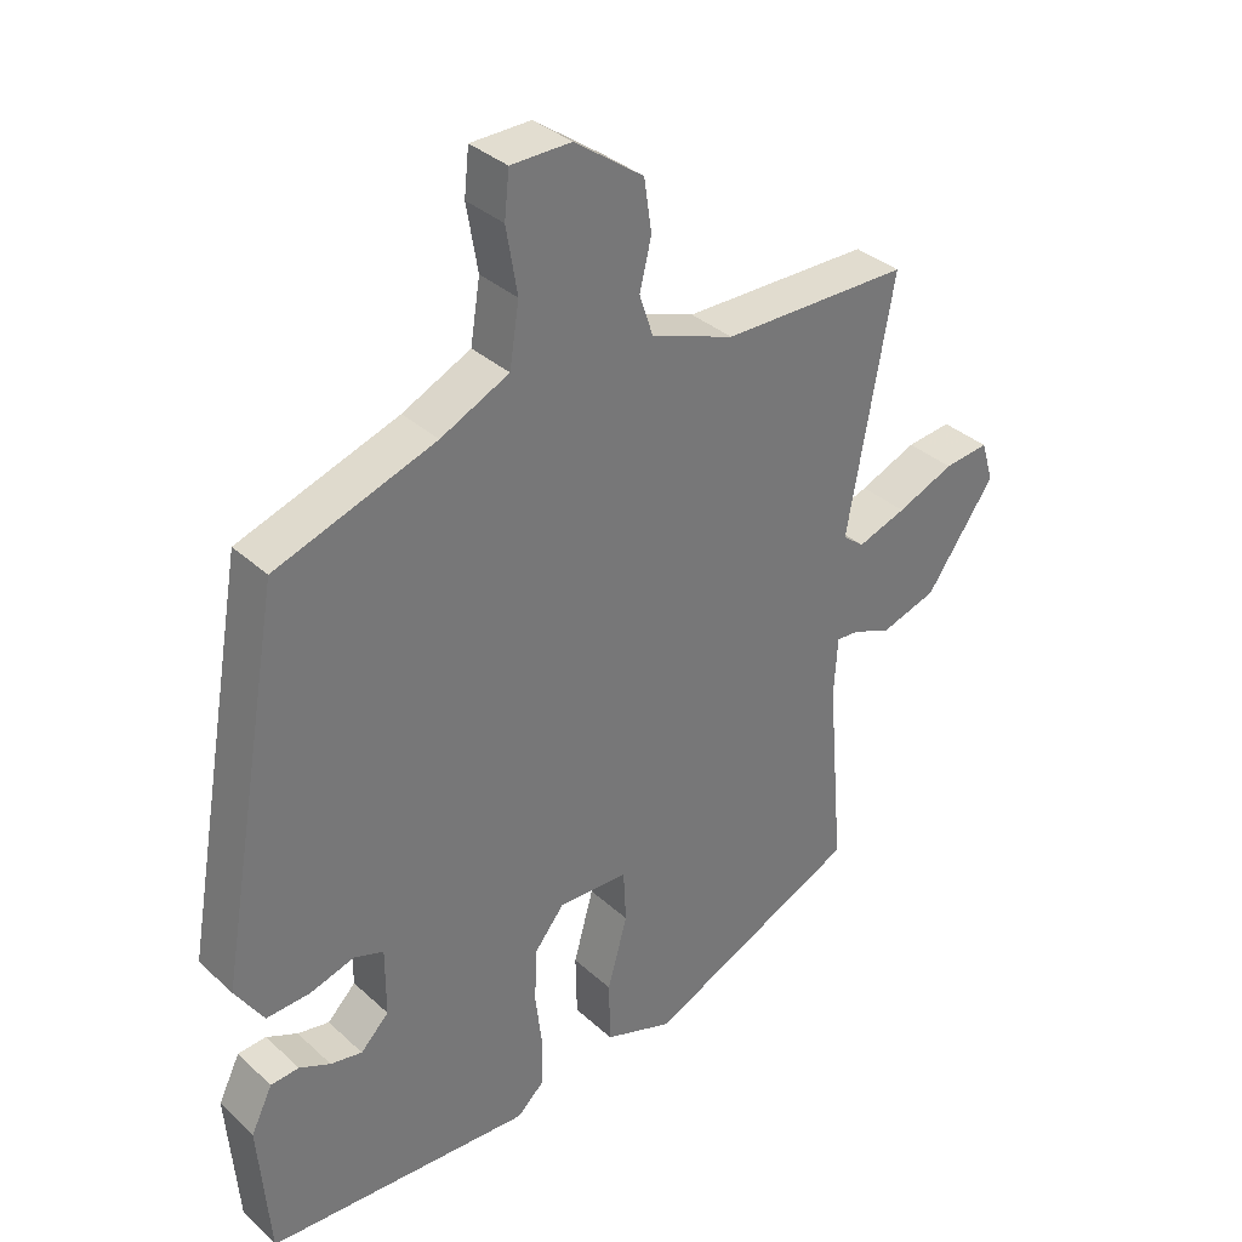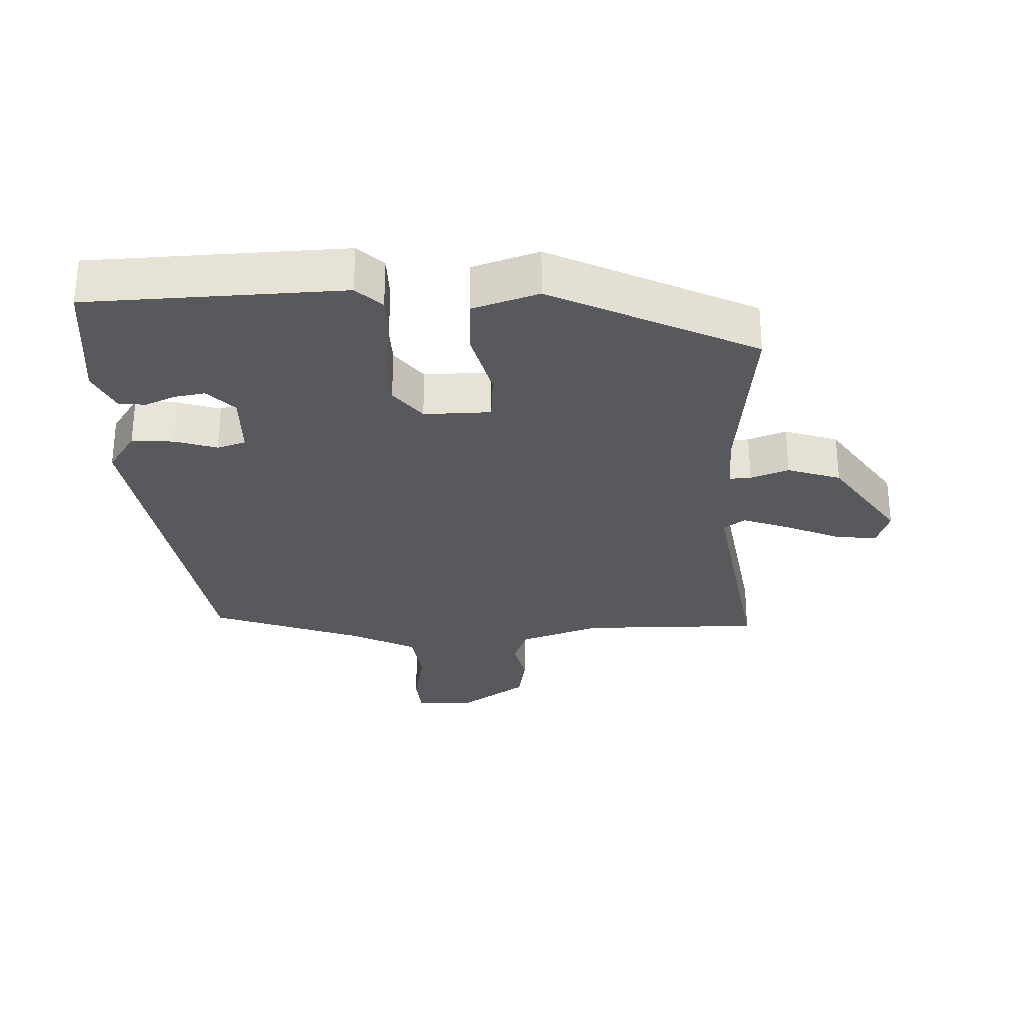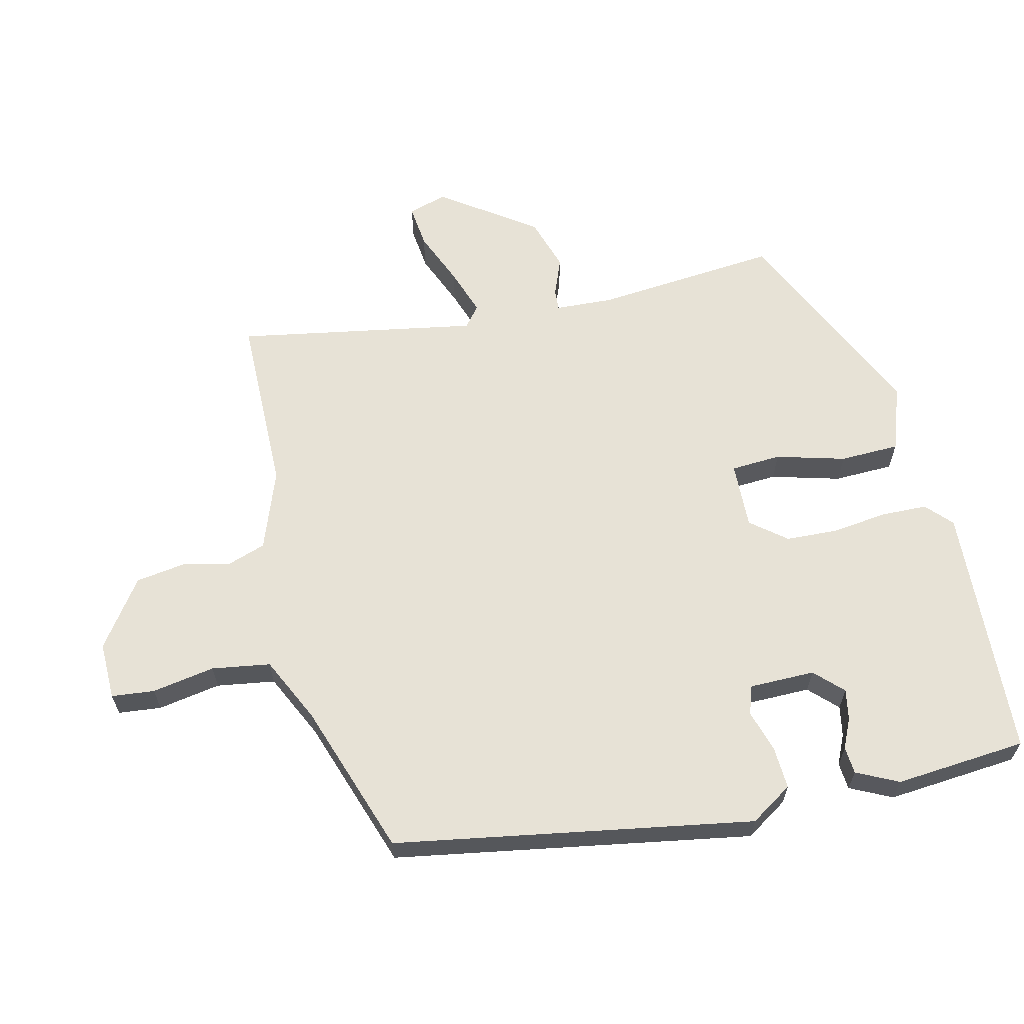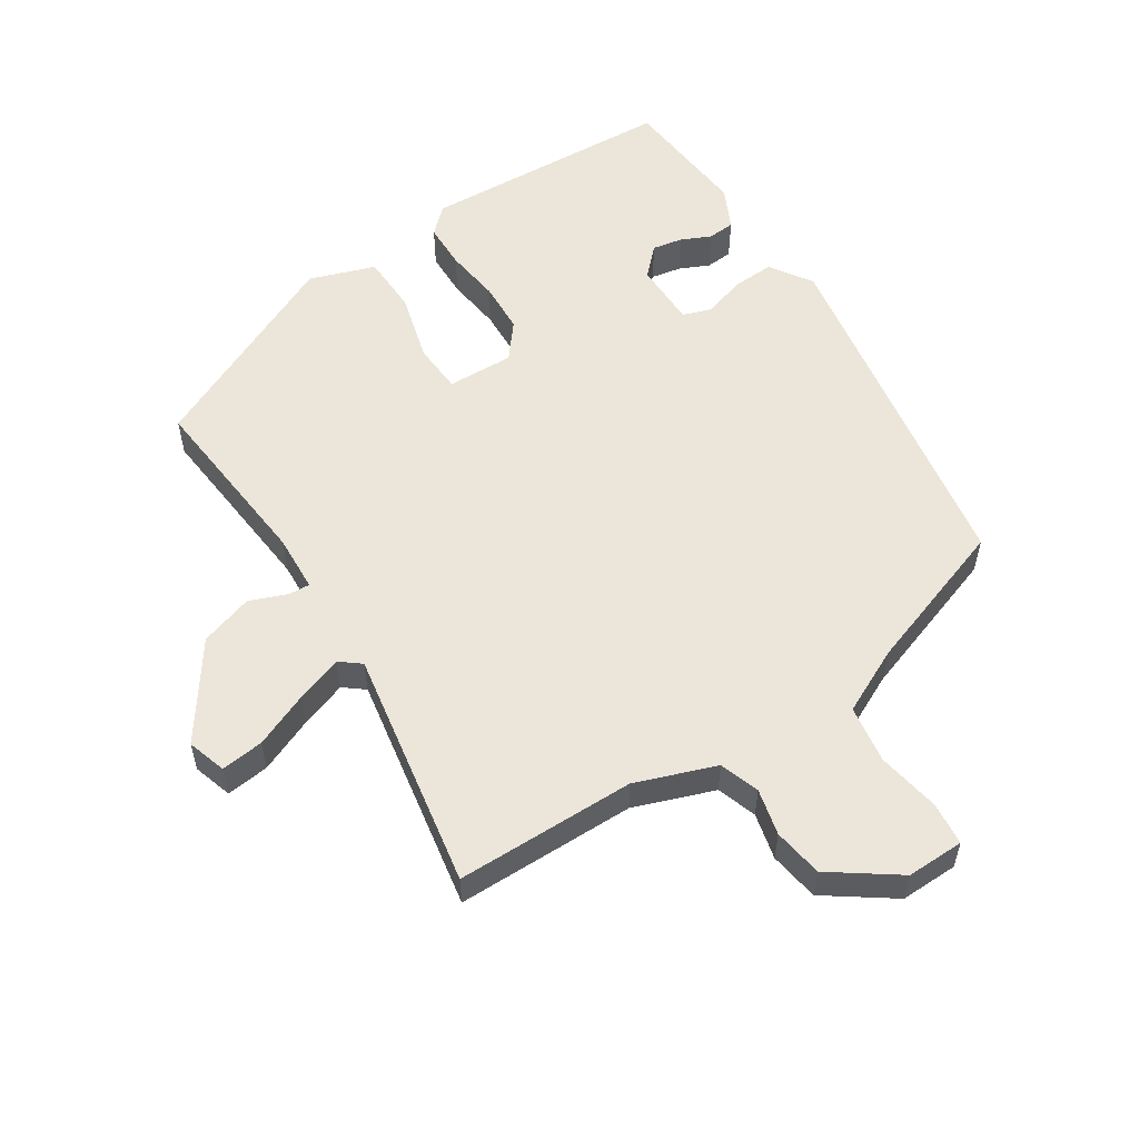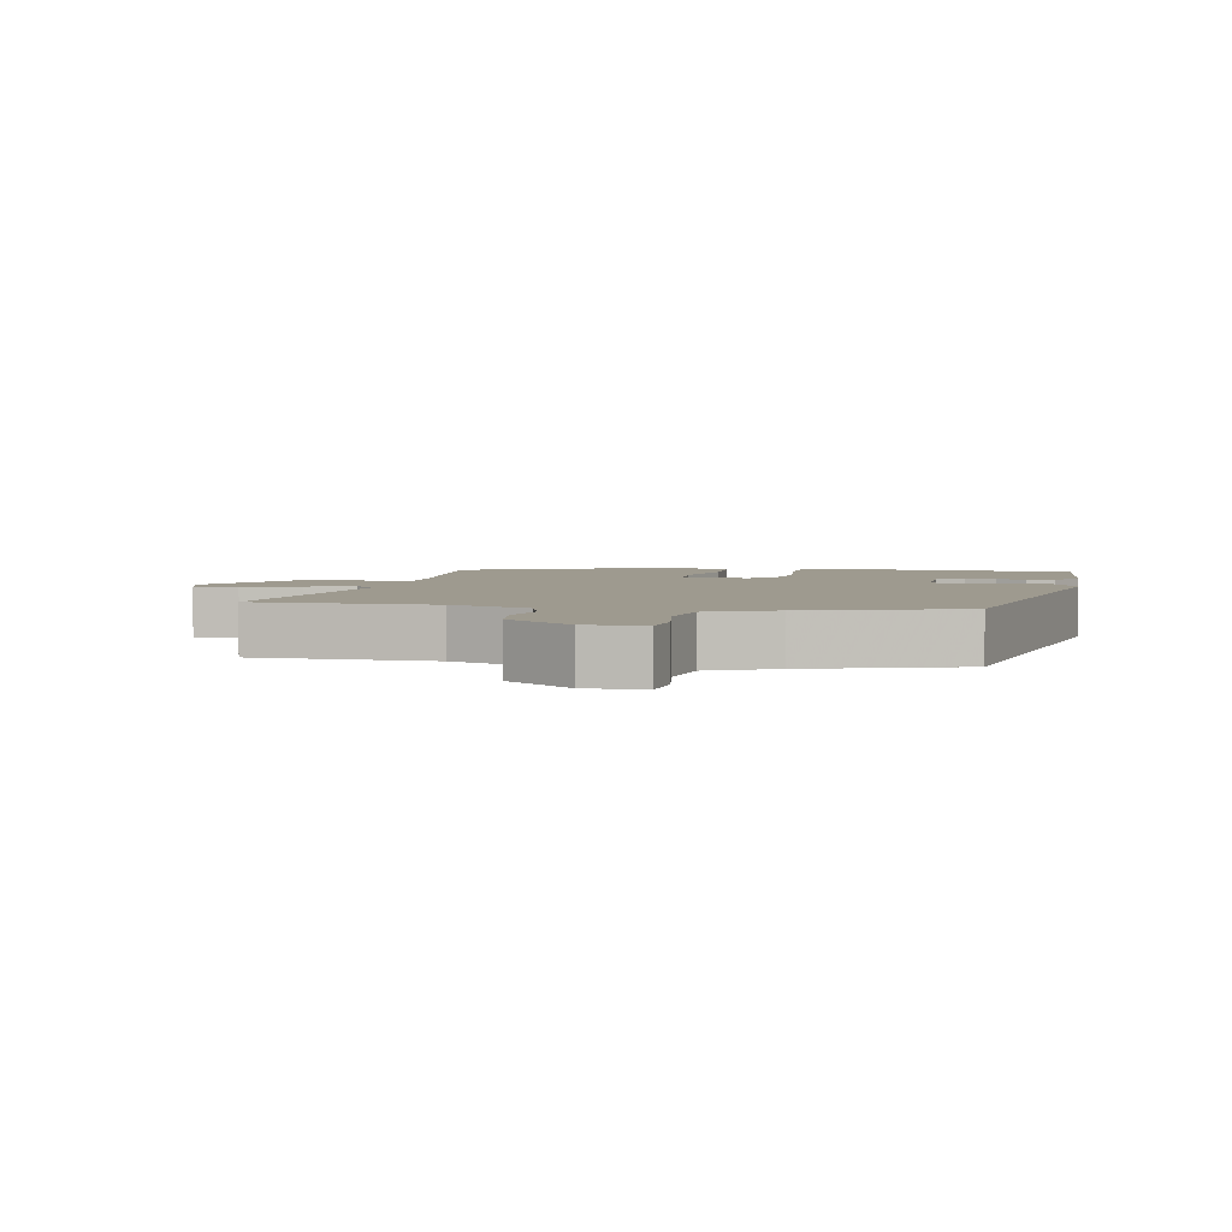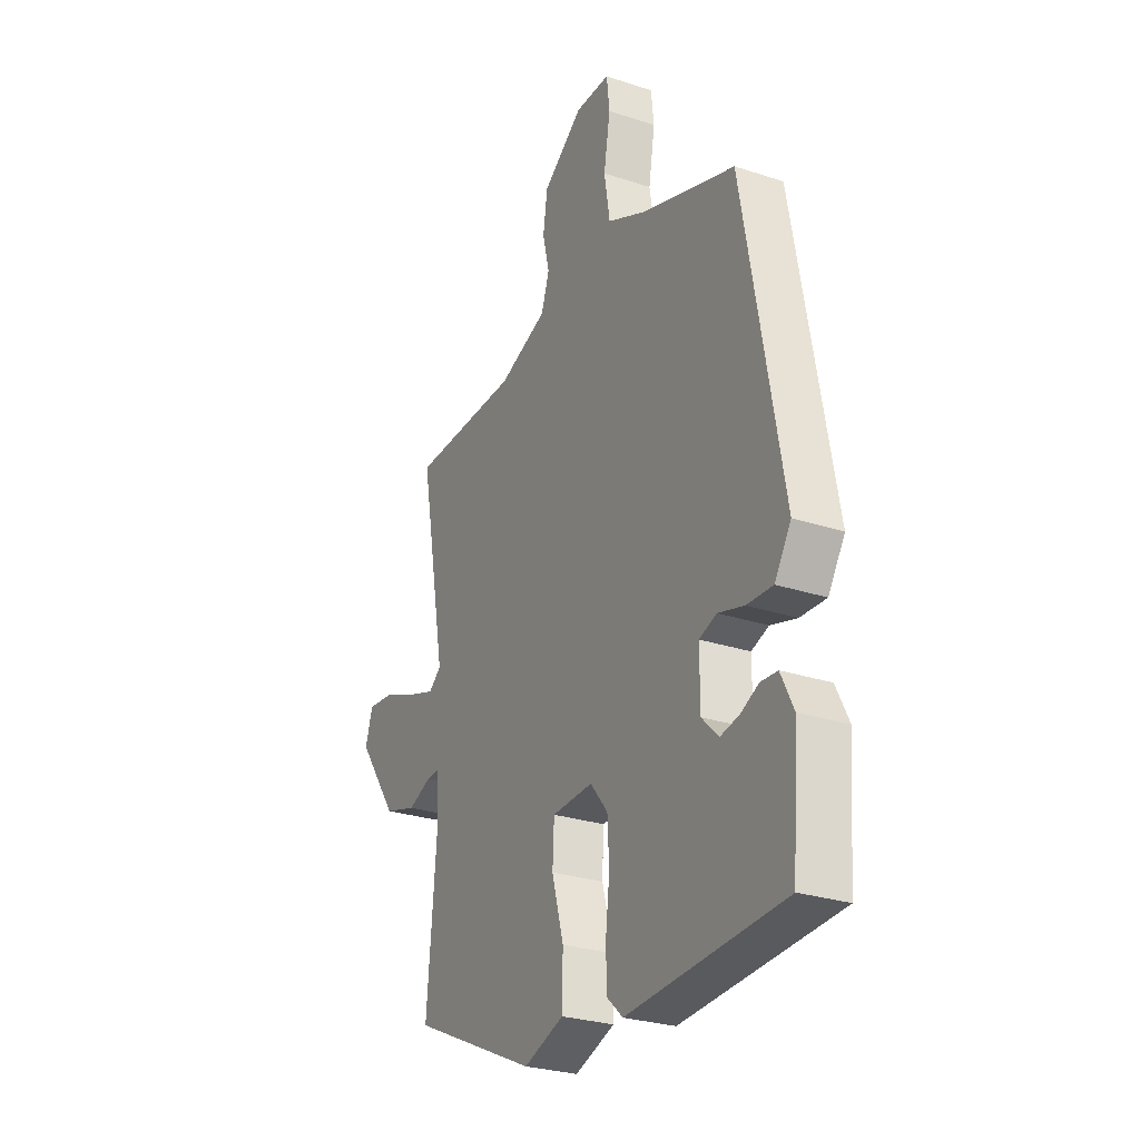
<metadata>
{"format":"obj","ext":"obj","renderer":"f3d","projection":"perspective","resolution":1024,"background":"white","views":[{"elev":34.9,"azim":140.1,"up":"+Z"},{"elev":-29.1,"azim":-179.1,"up":"+Y"},{"elev":63.0,"azim":76.4,"up":"+Y"},{"elev":55.7,"azim":-33.3,"up":"+Y"},{"elev":3.7,"azim":11.7,"up":"+Y"},{"elev":-27.6,"azim":63.2,"up":"+Z"}]}
</metadata>
<code>
v -0.487 0.07 -0.371
v -0.463 0.07 -0.092
v -0.468 0.07 -0.005
v -0.5 0.07 -0.007
v -0.557 0.07 -0.03
v -0.638 0.07 -0.005
v -0.738 0.07 0.136
v -0.72 0.07 0.195
v -0.655 0.07 0.188
v -0.572 0.07 0.154
v -0.501 0.07 0.13
v -0.47 0.07 0.155
v -0.536 0.07 0.518
v -0.264 0.07 0.522
v -0.143 0.07 0.567
v -0.123 0.07 0.627
v -0.14 0.07 0.697
v -0.129 0.07 0.772
v -0.029 0.07 0.844
v 0.058 0.07 0.843
v 0.065 0.07 0.778
v 0.049 0.07 0.683
v 0.063 0.07 0.595
v 0.162 0.07 0.548
v 0.393 0.07 0.47
v 0.488 0.07 -0.07
v 0.447 0.07 -0.134
v 0.383 0.07 -0.131
v 0.319 0.07 -0.112
v 0.276 0.07 -0.127
v 0.276 0.07 -0.226
v 0.317 0.07 -0.267
v 0.363 0.07 -0.258
v 0.408 0.07 -0.237
v 0.449 0.07 -0.24
v 0.48 0.07 -0.303
v 0.464 0.07 -0.502
v 0.079 0.07 -0.525
v 0.04 0.07 -0.489
v 0.038 0.07 -0.419
v 0.048 0.07 -0.335
v 0.044 0.07 -0.257
v 0.001 0.07 -0.204
v -0.1 0.07 -0.208
v -0.104 0.07 -0.284
v -0.075 0.07 -0.388
v -0.077 0.07 -0.478
v -0.176 0.07 -0.513
v -0.487 0 -0.371
v -0.463 0 -0.092
v -0.468 0 -0.005
v -0.5 0 -0.007
v -0.557 0 -0.03
v -0.638 0 -0.005
v -0.738 0 0.136
v -0.72 0 0.195
v -0.655 0 0.188
v -0.572 0 0.154
v -0.501 0 0.13
v -0.47 0 0.155
v -0.536 0 0.518
v -0.264 0 0.522
v -0.143 0 0.567
v -0.123 0 0.627
v -0.14 0 0.697
v -0.129 0 0.772
v -0.029 0 0.844
v 0.058 0 0.843
v 0.065 0 0.778
v 0.049 0 0.683
v 0.063 0 0.595
v 0.162 0 0.548
v 0.393 0 0.47
v 0.488 0 -0.07
v 0.447 0 -0.134
v 0.383 0 -0.131
v 0.319 0 -0.112
v 0.276 0 -0.127
v 0.276 0 -0.226
v 0.317 0 -0.267
v 0.363 0 -0.258
v 0.408 0 -0.237
v 0.449 0 -0.24
v 0.48 0 -0.303
v 0.464 0 -0.502
v 0.079 0 -0.525
v 0.04 0 -0.489
v 0.038 0 -0.419
v 0.048 0 -0.335
v 0.044 0 -0.257
v 0.001 0 -0.204
v -0.1 0 -0.208
v -0.104 0 -0.284
v -0.075 0 -0.388
v -0.077 0 -0.478
v -0.176 0 -0.513
f 48 1 2
f 47 48 2
f 46 47 2
f 45 46 2
f 44 45 2 3
f 43 44 3
f 39 40 41
f 38 39 41
f 37 38 41
f 36 37 41
f 35 36 41
f 33 34 35
f 33 35 41
f 32 33 41
f 31 32 41 42
f 27 28 29
f 26 27 29
f 25 26 29
f 24 25 29
f 23 24 29 30
f 20 21 22
f 19 20 22
f 18 19 22
f 17 18 22
f 16 17 22
f 15 16 22 23
f 31 42 43
f 30 31 43
f 23 30 43
f 15 23 43
f 14 15 43
f 8 9 10
f 7 8 10
f 6 7 10
f 5 6 10
f 4 5 10
f 3 4 10 11
f 43 3 11 12
f 12 13 14 43
f 50 49 96
f 50 96 95
f 50 95 94
f 50 94 93
f 51 50 93 92
f 51 92 91
f 89 88 87
f 89 87 86
f 89 86 85
f 89 85 84
f 89 84 83
f 83 82 81
f 89 83 81
f 89 81 80
f 90 89 80 79
f 77 76 75
f 77 75 74
f 77 74 73
f 77 73 72
f 78 77 72 71
f 70 69 68
f 70 68 67
f 70 67 66
f 70 66 65
f 70 65 64
f 71 70 64 63
f 91 90 79
f 91 79 78
f 91 78 71
f 91 71 63
f 91 63 62
f 58 57 56
f 58 56 55
f 58 55 54
f 58 54 53
f 58 53 52
f 59 58 52 51
f 60 59 51 91
f 91 62 61 60
f 1 49 50 2
f 2 50 51 3
f 3 51 52 4
f 4 52 53 5
f 5 53 54 6
f 6 54 55 7
f 7 55 56 8
f 8 56 57 9
f 9 57 58 10
f 10 58 59 11
f 11 59 60 12
f 12 60 61 13
f 13 61 62 14
f 14 62 63 15
f 15 63 64 16
f 16 64 65 17
f 17 65 66 18
f 18 66 67 19
f 19 67 68 20
f 20 68 69 21
f 21 69 70 22
f 22 70 71 23
f 23 71 72 24
f 24 72 73 25
f 25 73 74 26
f 26 74 75 27
f 27 75 76 28
f 28 76 77 29
f 29 77 78 30
f 30 78 79 31
f 31 79 80 32
f 32 80 81 33
f 33 81 82 34
f 34 82 83 35
f 35 83 84 36
f 36 84 85 37
f 37 85 86 38
f 38 86 87 39
f 39 87 88 40
f 40 88 89 41
f 41 89 90 42
f 42 90 91 43
f 43 91 92 44
f 44 92 93 45
f 45 93 94 46
f 46 94 95 47
f 47 95 96 48
f 48 96 49 1

</code>
